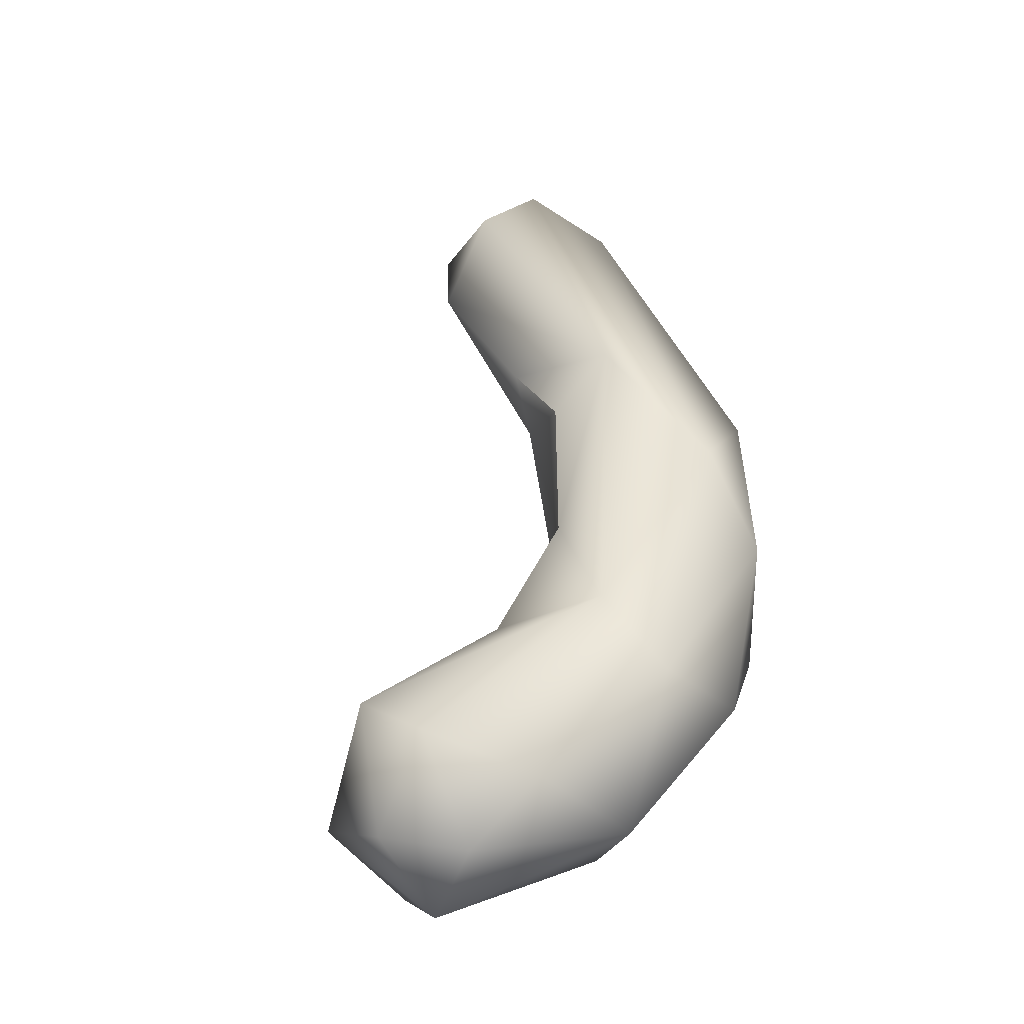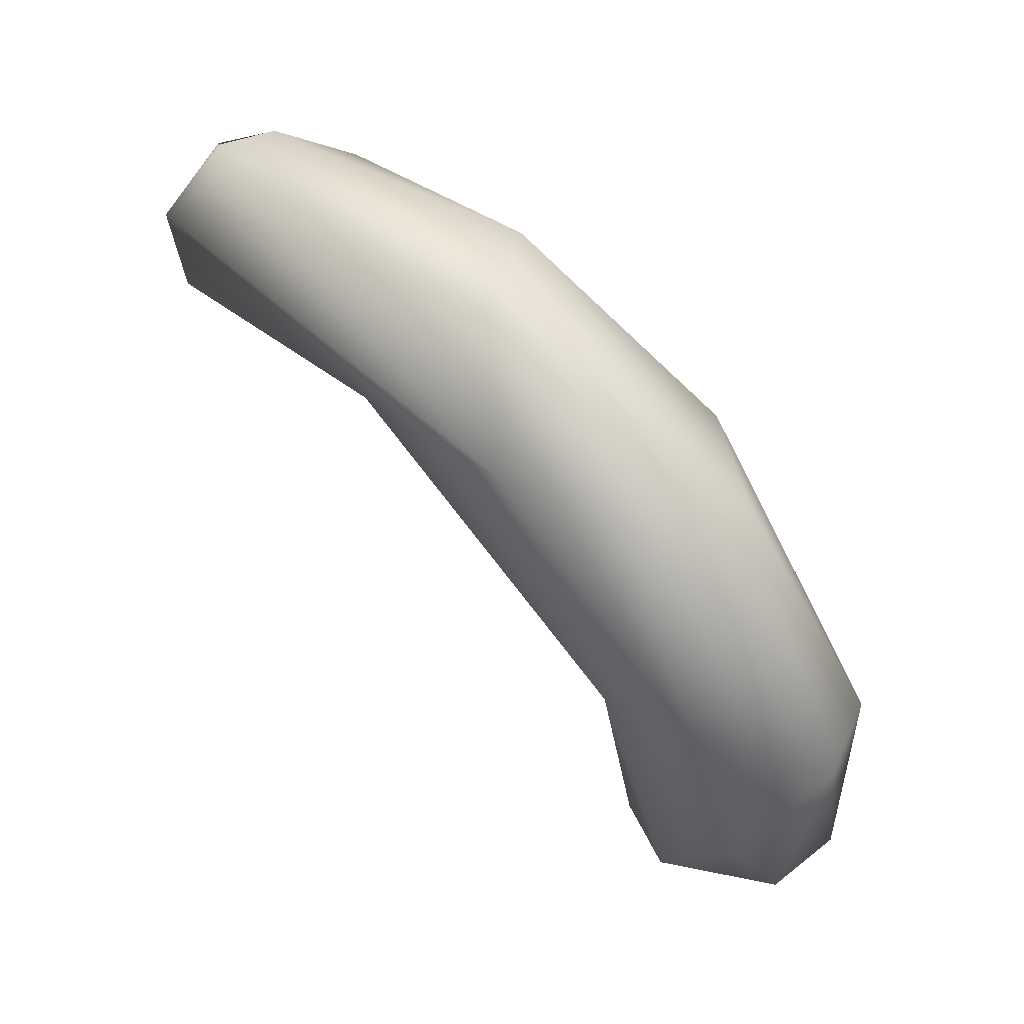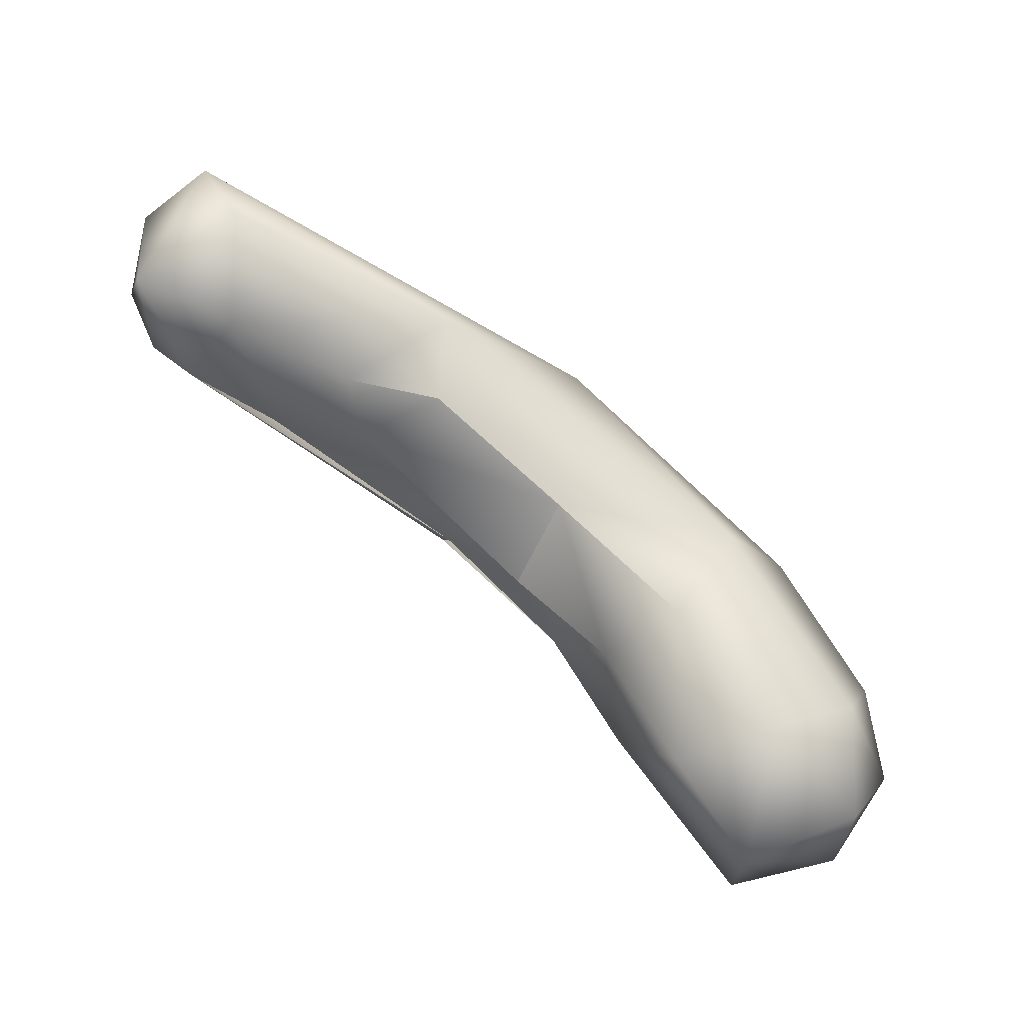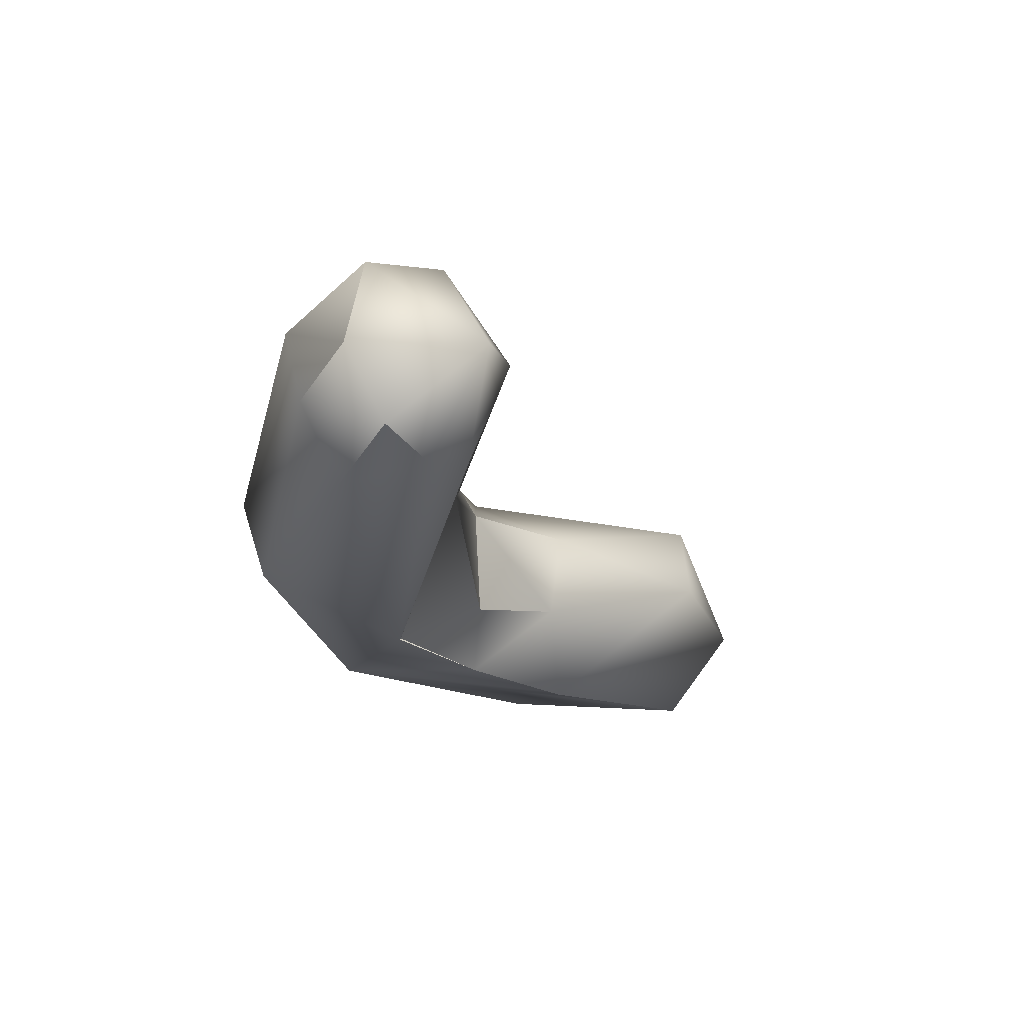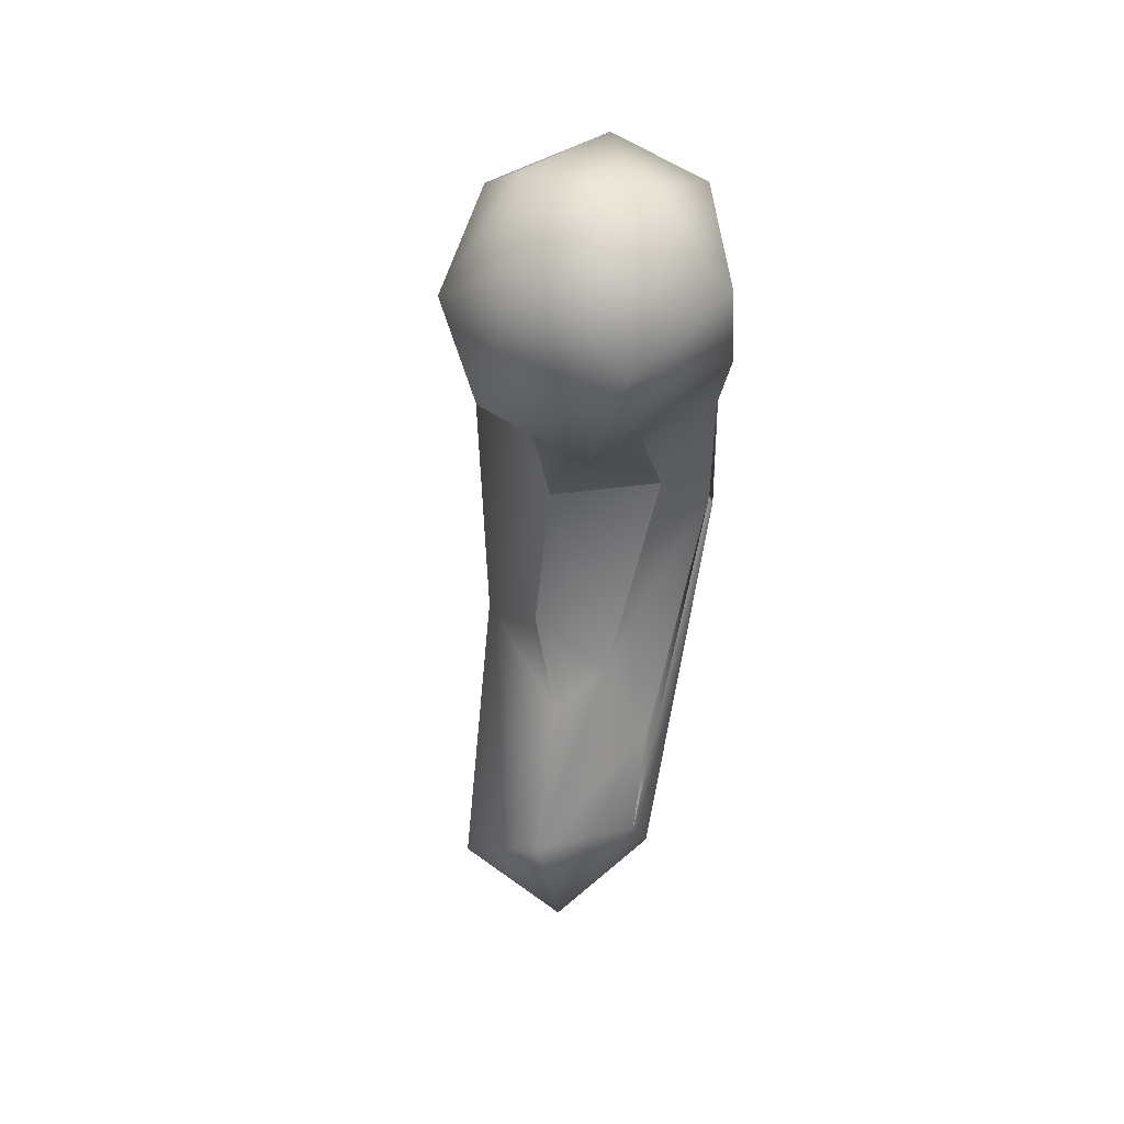
<metadata>
{"format":"obj","ext":"obj","renderer":"f3d","projection":"perspective","resolution":1024,"background":"white","views":[{"elev":57.3,"azim":-107.5,"up":"+Y"},{"elev":62.9,"azim":-145.0,"up":"+Z"},{"elev":-53.1,"azim":134.3,"up":"+Z"},{"elev":-31.4,"azim":85.8,"up":"+Y"},{"elev":-62.4,"azim":-102.4,"up":"+Z"}]}
</metadata>
<code>
o FJ1723M.obj_grp1.636
v 0.03802 -0.4588 7.194
v 0.03826 -0.4592 7.2
v 0.03656 -0.4619 7.199
v 0.0381 -0.455 7.2
v 0.03662 -0.454 7.196
v 0.03817 -0.4591 7.2
v 0.03546 -0.4568 7.203
v 0.03561 -0.4603 7.202
v 0.03451 -0.4623 7.197
v 0.03283 -0.4612 7.195
v 0.03393 -0.4569 7.193
v 0.01672 -0.4612 7.197
v 0.02814 -0.4608 7.196
v 0.02496 -0.4581 7.195
v 0.02752 -0.4564 7.195
v 0.0326 -0.4623 7.2
v 0.03656 -0.4619 7.199
v 0.02238 -0.4611 7.204
v 0.02487 -0.4526 7.199
v 0.01639 -0.4609 7.197
v 0.02348 -0.4545 7.196
v 0.02348 -0.4545 7.196
v 0.02067 -0.4563 7.205
v 0.01443 -0.4581 7.193
v 0.01618 -0.4536 7.194
v 0.01443 -0.4581 7.193
v 0.01618 -0.4536 7.194
v 0.00931 -0.4488 7.194
v 0.01689 -0.4515 7.202
v 0.01618 -0.4536 7.194
v 0.01443 -0.4581 7.193
v 0.01153 -0.4527 7.202
v 0.007728 -0.4569 7.201
v 0.0104 -0.4595 7.194
v 0.006583 -0.4589 7.189
v 0.01062 -0.456 7.189
v 0.0104 -0.4595 7.194
v 0.01145 -0.4603 7.2
v 0.008997 -0.4536 7.182
v 0.004155 -0.4539 7.179
v 0.007453 -0.4491 7.182
v 0.0105 -0.4515 7.189
v 0.004061 -0.4532 7.198
v 0.004413 -0.447 7.184
v 0.00502 -0.449 7.195
v 0.006488 -0.4587 7.189
v 0.00121 -0.4571 7.182
v 0.00019 -0.4564 7.19
v 0.001389 -0.4496 7.181
v -0.001521 -0.453 7.182
v -0.000589 -0.4524 7.192
v -0.000644 -0.449 7.184
v 0.001292 -0.4479 7.188
f 2 3 1
f 5 4 1
f 2 1 4
f 2 4 6
f 6 4 7
f 6 7 8
f 10 1 9
f 10 11 1
f 10 9 12
f 13 11 10
f 14 11 13
f 15 11 14
f 1 3 9
f 8 3 2
f 16 3 8
f 9 17 16
f 9 16 12
f 18 16 8
f 11 5 1
f 5 19 4
f 19 11 15
f 19 5 11
f 20 10 12
f 12 16 18
f 19 15 21
f 14 22 15
f 4 19 29
f 7 4 29
f 18 8 7
f 29 23 7
f 18 7 23
f 14 20 24
f 20 14 13
f 14 25 22
f 26 25 14
f 19 21 27
f 28 29 19
f 36 30 31
f 27 28 19
f 33 18 23
f 33 23 32
f 29 32 23
f 34 24 20
f 34 35 36
f 37 12 38
f 33 38 18
f 38 12 18
f 41 39 40
f 36 39 42
f 35 39 36
f 39 41 42
f 42 28 27
f 42 30 36
f 24 34 36
f 42 41 28
f 44 28 41
f 43 32 45
f 45 32 29
f 46 38 47
f 46 37 38
f 48 47 38
f 40 39 35
f 47 40 35
f 40 47 50
f 49 40 50
f 46 47 35
f 38 33 48
f 43 45 51
f 48 43 51
f 32 43 33
f 43 48 33
f 40 49 41
f 49 44 41
f 50 52 49
f 44 53 28
f 52 44 49
f 52 53 44
f 29 28 45
f 45 28 53
f 45 53 51
f 48 50 47
f 50 48 51
f 50 51 52
f 52 51 53

</code>
